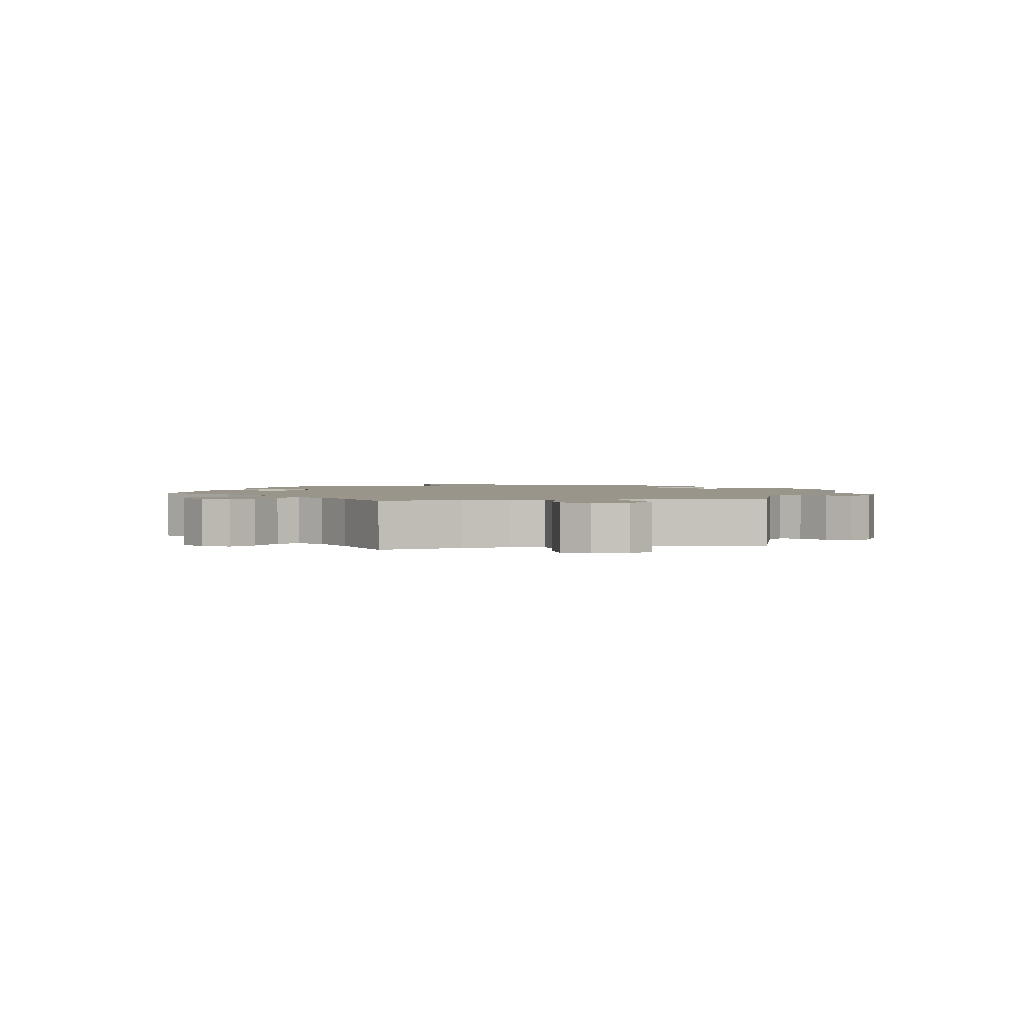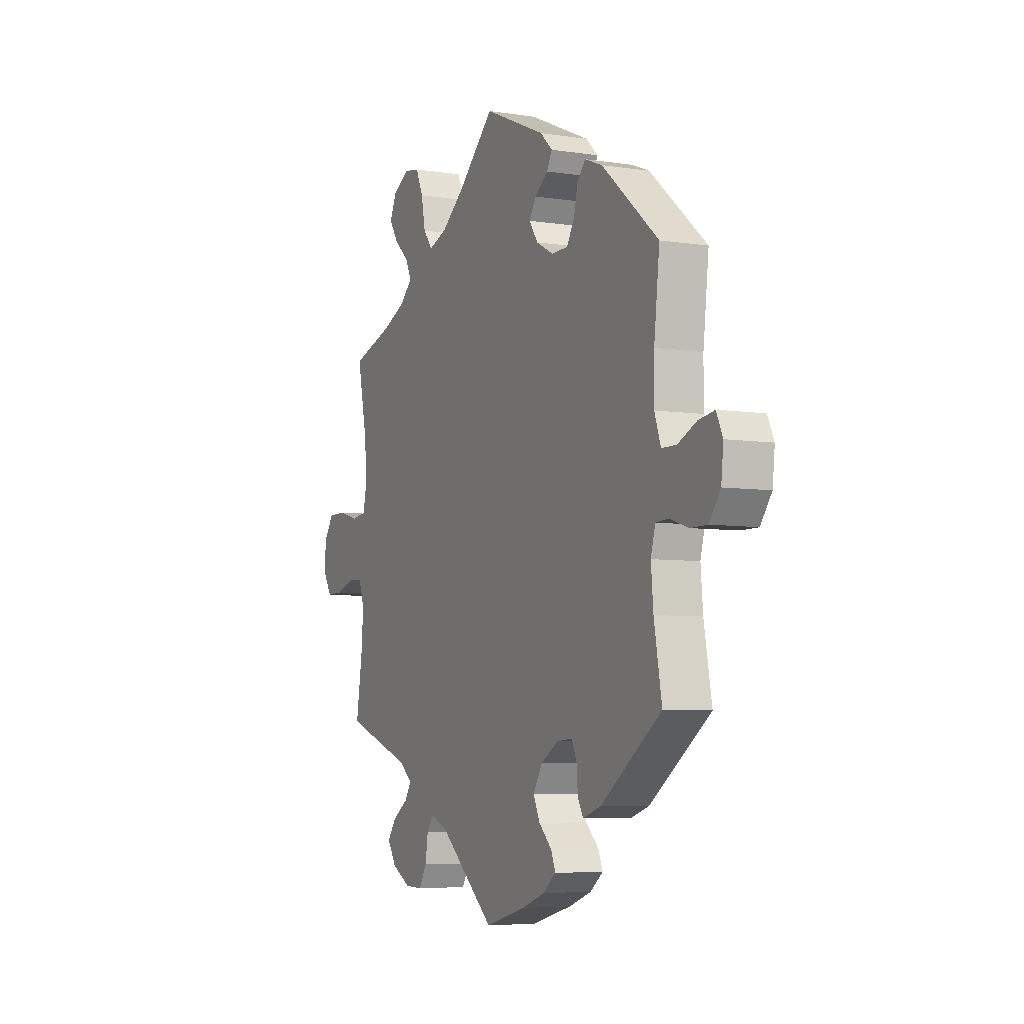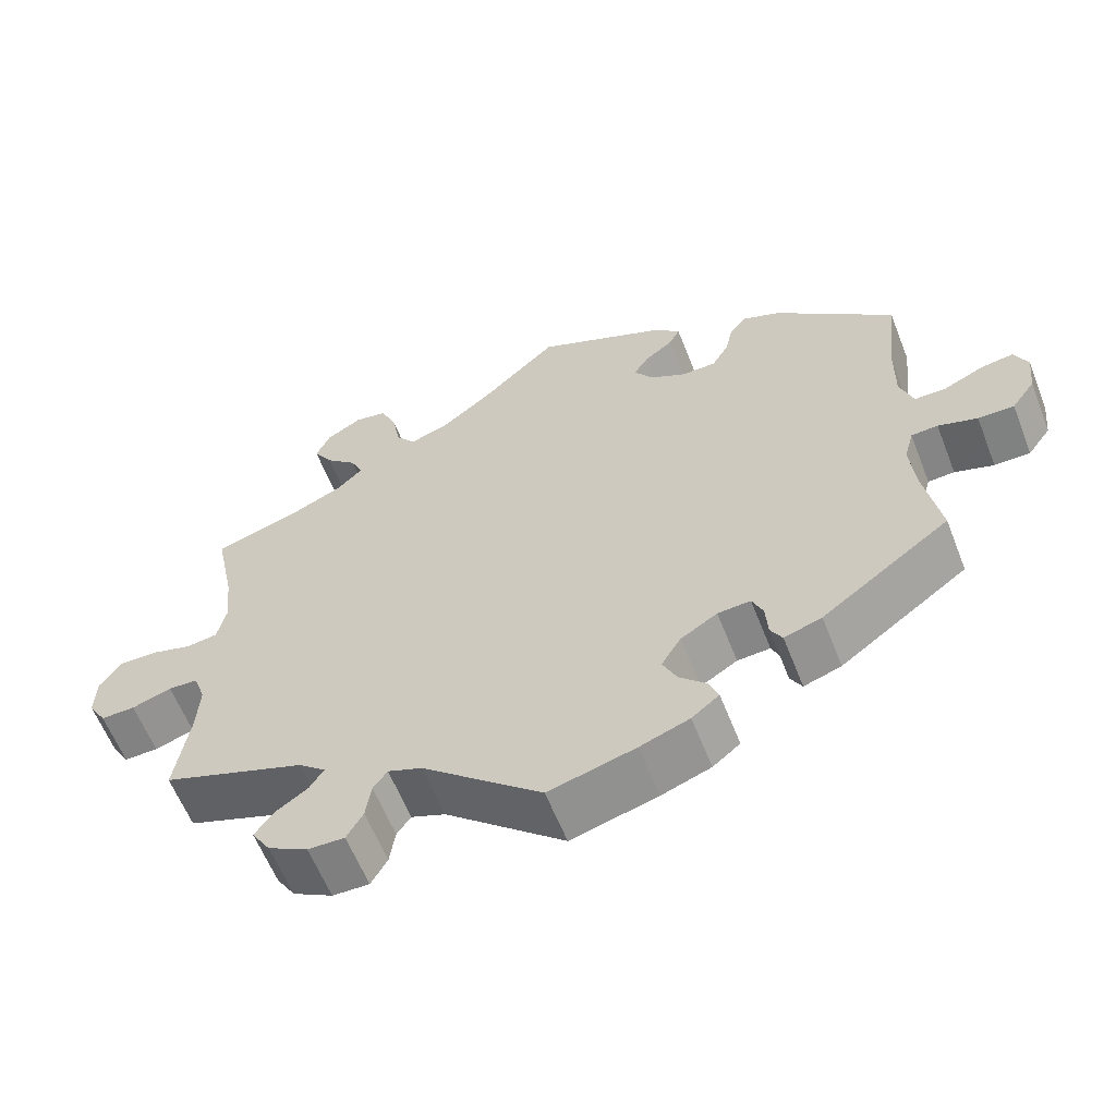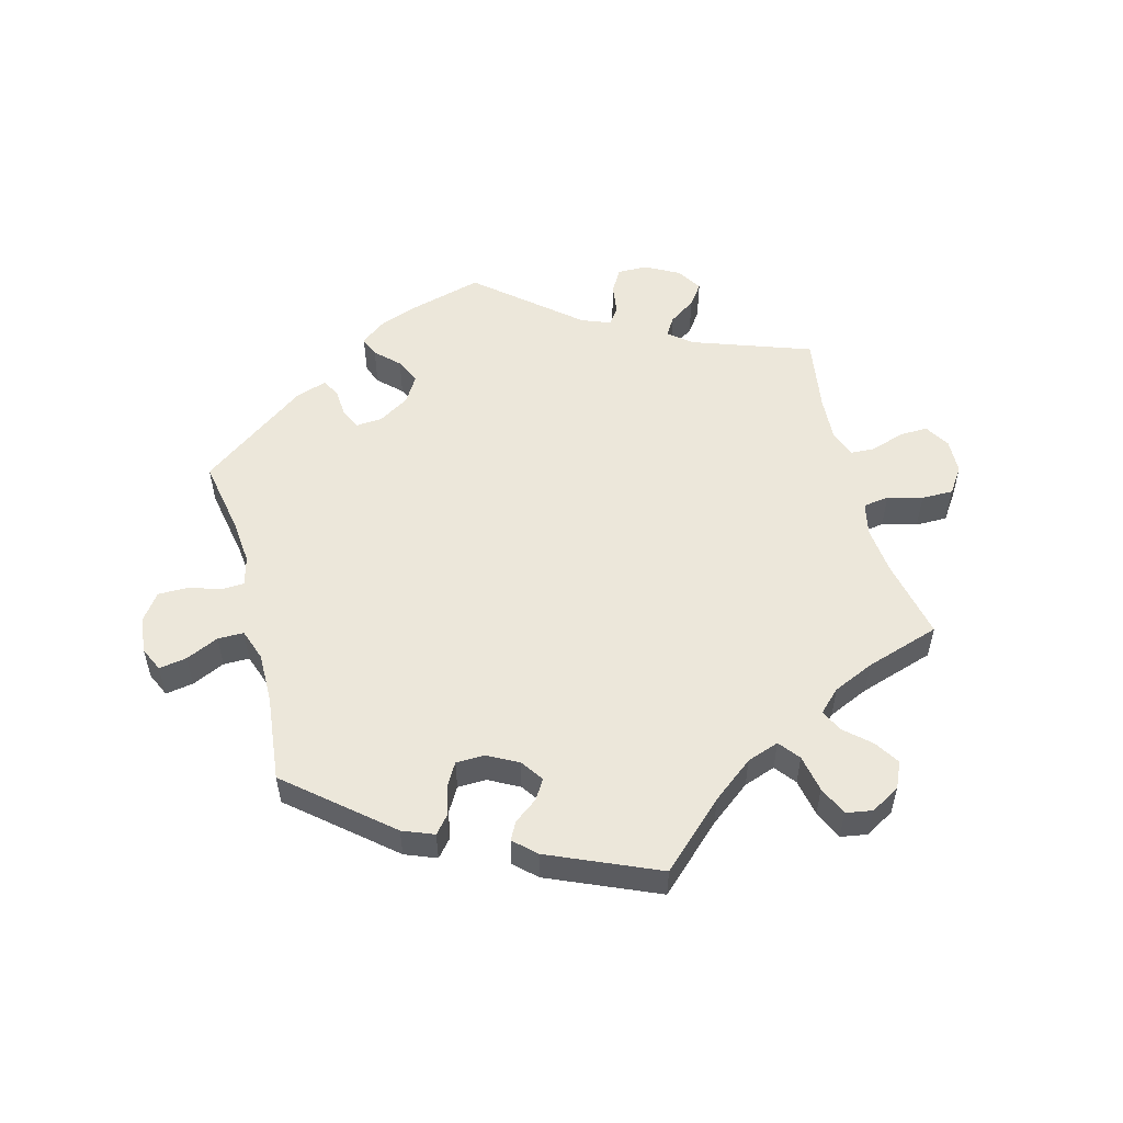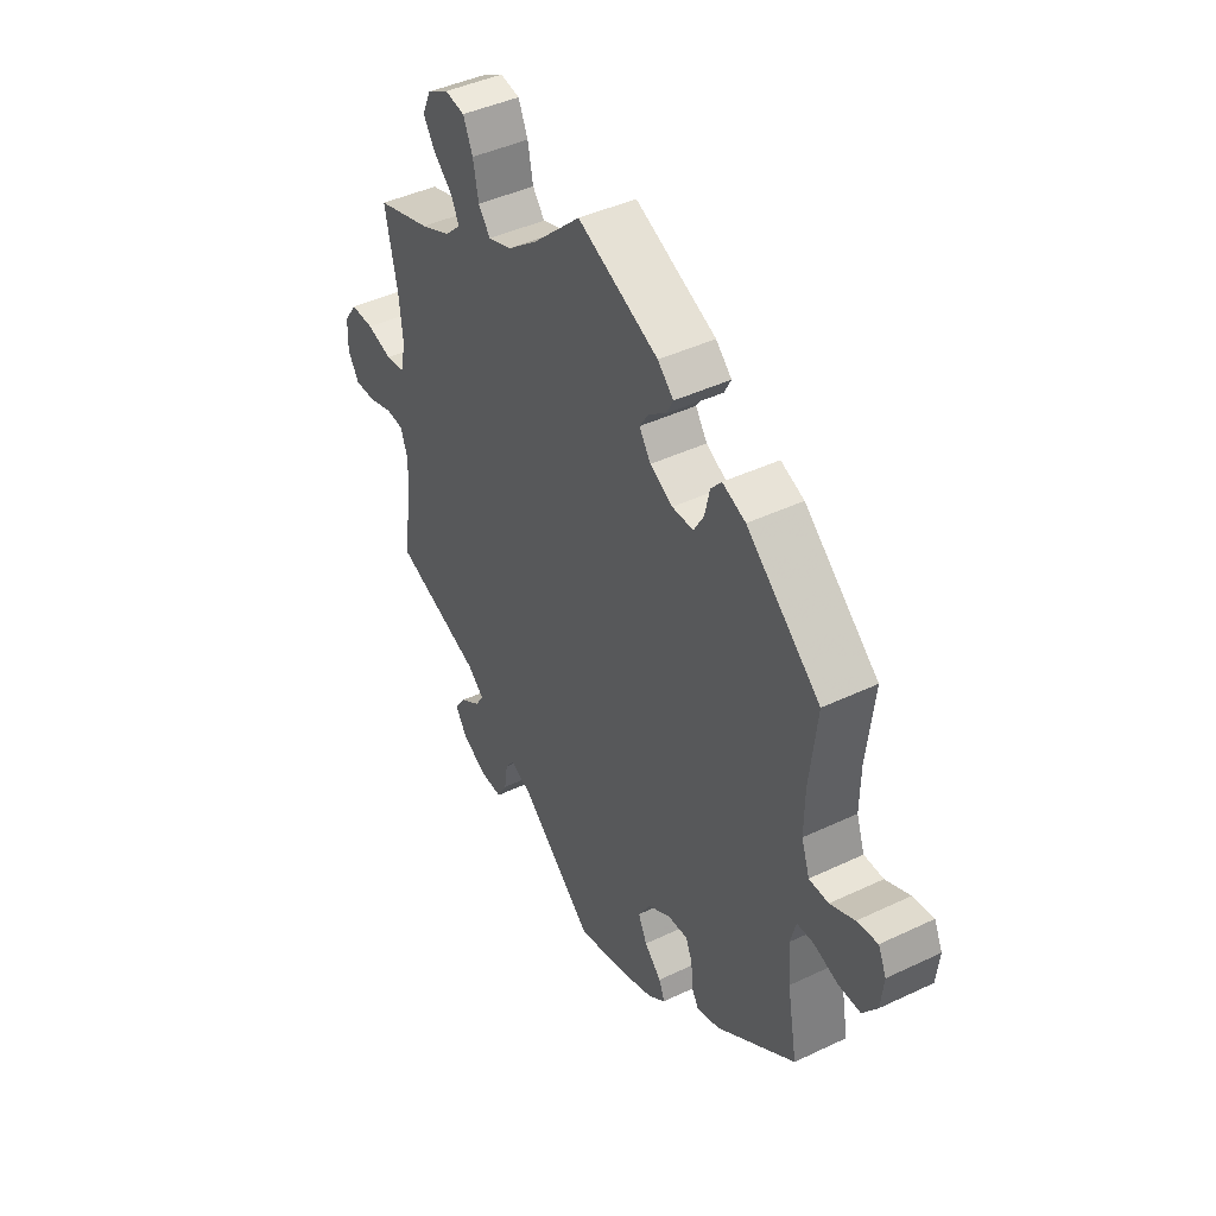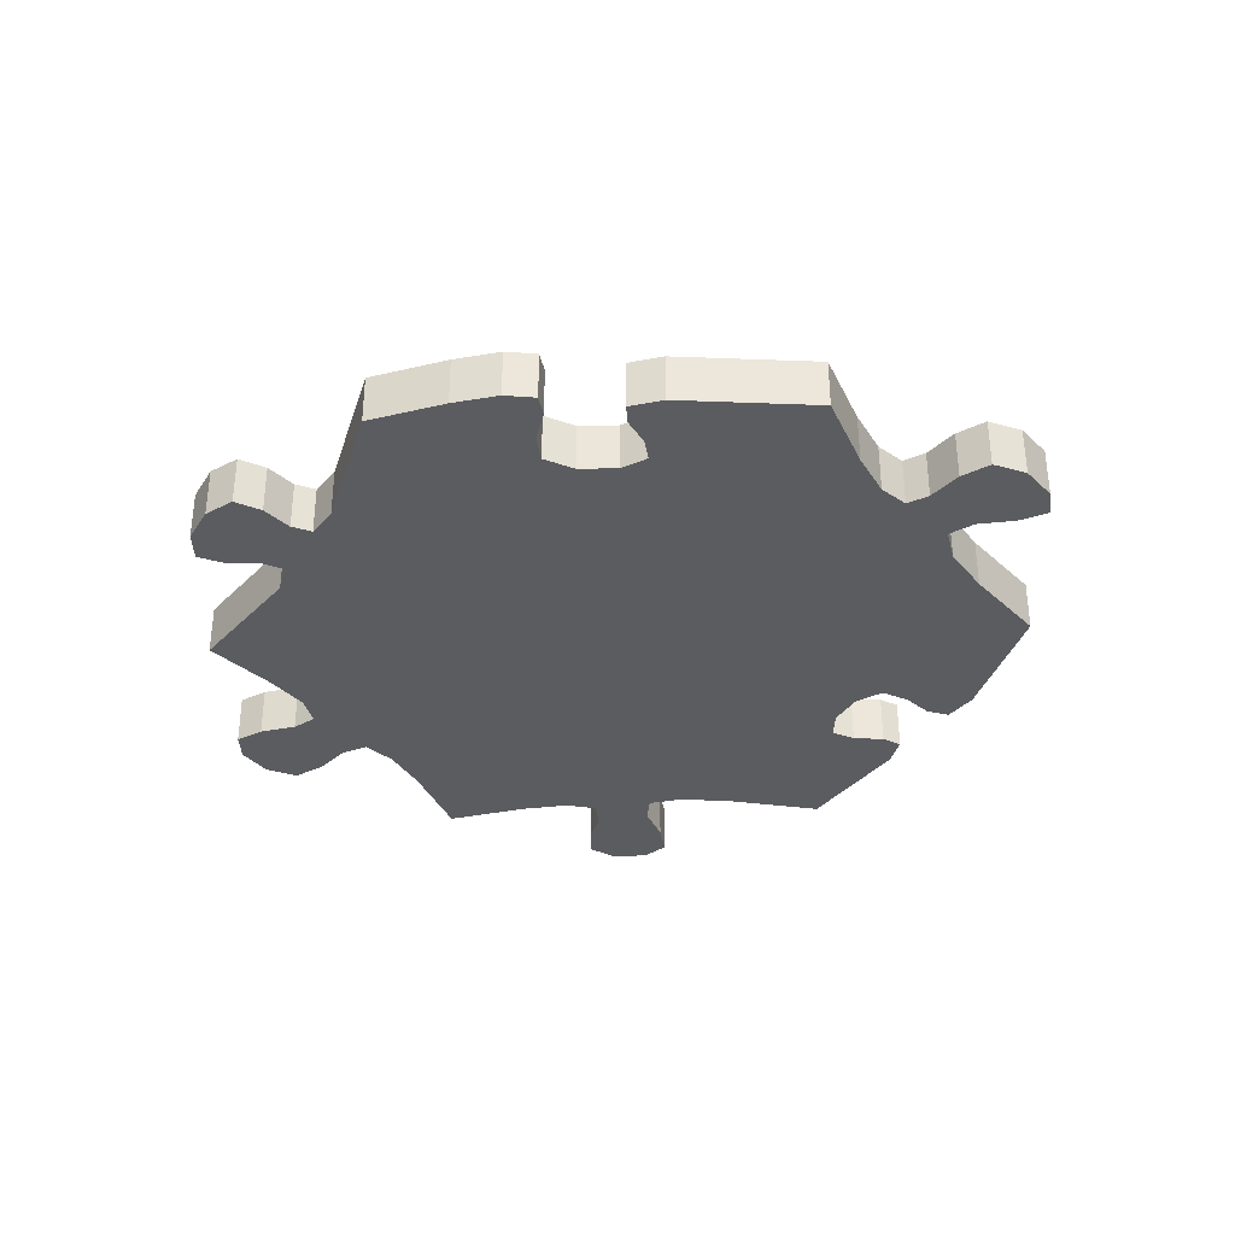
<metadata>
{"format":"obj","ext":"obj","renderer":"f3d","projection":"perspective","resolution":1024,"background":"white","views":[{"elev":2.0,"azim":79.2,"up":"+Y"},{"elev":-5.9,"azim":-115.3,"up":"+Z"},{"elev":-60.3,"azim":-158.6,"up":"+Z"},{"elev":54.0,"azim":-14.9,"up":"+Y"},{"elev":43.3,"azim":-119.3,"up":"+Z"},{"elev":-34.2,"azim":-147.0,"up":"+Y"}]}
</metadata>
<code>
v 0.099 0.07 0.485
v 0.162 0.07 0.436
v 0.211 0.07 0.419
v 0.236 0.07 0.451
v 0.247 0.07 0.508
v 0.267 0.07 0.553
v 0.308 0.07 0.56
v 0.353 0.07 0.534
v 0.371 0.07 0.494
v 0.347 0.07 0.456
v 0.307 0.07 0.42
v 0.291 0.07 0.386
v 0.324 0.07 0.354
v 0.387 0.07 0.326
v 0.501 0.07 0.29
v 0.475 0.07 0.165
v 0.468 0.07 0.092
v 0.479 0.07 0.042
v 0.519 0.07 0.036
v 0.572 0.07 0.051
v 0.621 0.07 0.051
v 0.648 0.07 0.012
v 0.65 0.07 -0.042
v 0.627 0.07 -0.08
v 0.583 0.07 -0.079
v 0.532 0.07 -0.062
v 0.494 0.07 -0.064
v 0.479 0.07 -0.107
v 0.483 0.07 -0.174
v 0.501 0.07 -0.289
v 0.318 0.07 -0.354
v 0.283 0.07 -0.383
v 0.301 0.07 -0.411
v 0.342 0.07 -0.439
v 0.366 0.07 -0.472
v 0.342 0.07 -0.51
v 0.291 0.07 -0.538
v 0.244 0.07 -0.539
v 0.223 0.07 -0.503
v 0.216 0.07 -0.456
v 0.198 0.07 -0.431
v 0.154 0.07 -0.448
v 0.001 0.07 -0.578
v -0.11 0.07 -0.548
v -0.173 0.07 -0.525
v -0.208 0.07 -0.497
v -0.196 0.07 -0.467
v -0.161 0.07 -0.433
v -0.143 0.07 -0.395
v -0.168 0.07 -0.354
v -0.215 0.07 -0.325
v -0.257 0.07 -0.322
v -0.271 0.07 -0.354
v -0.274 0.07 -0.398
v -0.289 0.07 -0.424
v -0.337 0.07 -0.408
v -0.501 0.07 -0.289
v -0.48 0.07 -0.173
v -0.474 0.07 -0.104
v -0.486 0.07 -0.06
v -0.52 0.07 -0.058
v -0.57 0.07 -0.074
v -0.616 0.07 -0.074
v -0.646 0.07 -0.033
v -0.652 0.07 0.023
v -0.635 0.07 0.06
v -0.592 0.07 0.053
v -0.542 0.07 0.03
v -0.502 0.07 0.03
v -0.485 0.07 0.079
v -0.486 0.07 0.157
v -0.501 0.07 0.289
v -0.348 0.07 0.419
v -0.3 0.07 0.438
v -0.278 0.07 0.412
v -0.268 0.07 0.367
v -0.247 0.07 0.331
v -0.203 0.07 0.33
v -0.156 0.07 0.355
v -0.132 0.07 0.39
v -0.151 0.07 0.42
v -0.187 0.07 0.447
v -0.201 0.07 0.474
v -0.168 0.07 0.505
v 0 0.07 0.578
v 0.099 0 0.485
v 0.162 0 0.436
v 0.211 0 0.419
v 0.236 0 0.451
v 0.247 0 0.508
v 0.267 0 0.553
v 0.308 0 0.56
v 0.353 0 0.534
v 0.371 0 0.494
v 0.347 0 0.456
v 0.307 0 0.42
v 0.291 0 0.386
v 0.324 0 0.354
v 0.387 0 0.326
v 0.501 0 0.29
v 0.475 0 0.165
v 0.468 0 0.092
v 0.479 0 0.042
v 0.519 0 0.036
v 0.572 0 0.051
v 0.621 0 0.051
v 0.648 0 0.012
v 0.65 0 -0.042
v 0.627 0 -0.08
v 0.583 0 -0.079
v 0.532 0 -0.062
v 0.494 0 -0.064
v 0.479 0 -0.107
v 0.483 0 -0.174
v 0.501 0 -0.289
v 0.318 0 -0.354
v 0.283 0 -0.383
v 0.301 0 -0.411
v 0.342 0 -0.439
v 0.366 0 -0.472
v 0.342 0 -0.51
v 0.291 0 -0.538
v 0.244 0 -0.539
v 0.223 0 -0.503
v 0.216 0 -0.456
v 0.198 0 -0.431
v 0.154 0 -0.448
v 0.001 0 -0.578
v -0.11 0 -0.548
v -0.173 0 -0.525
v -0.208 0 -0.497
v -0.196 0 -0.467
v -0.161 0 -0.433
v -0.143 0 -0.395
v -0.168 0 -0.354
v -0.215 0 -0.325
v -0.257 0 -0.322
v -0.271 0 -0.354
v -0.274 0 -0.398
v -0.289 0 -0.424
v -0.337 0 -0.408
v -0.501 0 -0.289
v -0.48 0 -0.173
v -0.474 0 -0.104
v -0.486 0 -0.06
v -0.52 0 -0.058
v -0.57 0 -0.074
v -0.616 0 -0.074
v -0.646 0 -0.033
v -0.652 0 0.023
v -0.635 0 0.06
v -0.592 0 0.053
v -0.542 0 0.03
v -0.502 0 0.03
v -0.485 0 0.079
v -0.486 0 0.157
v -0.501 0 0.289
v -0.348 0 0.419
v -0.3 0 0.438
v -0.278 0 0.412
v -0.268 0 0.367
v -0.247 0 0.331
v -0.203 0 0.33
v -0.156 0 0.355
v -0.132 0 0.39
v -0.151 0 0.42
v -0.187 0 0.447
v -0.201 0 0.474
v -0.168 0 0.505
v 0 0 0.578
f 84 85 1
f 81 82 83 84
f 80 81 84 1
f 79 80 1 2
f 78 79 2 3
f 73 74 75 76
f 71 72 73 76
f 70 71 76 77
f 69 70 77 78
f 65 66 67 68
f 65 68 69
f 64 65 69
f 61 62 63 64
f 60 61 64 69
f 59 60 69 78
f 55 56 57 58
f 53 54 55 58
f 52 53 58 59
f 51 52 59 78
f 45 46 47 48
f 45 48 49
f 42 43 44 45
f 41 42 45 49
f 37 38 39 40
f 37 40 41
f 36 37 41
f 33 34 35 36
f 32 33 36 41
f 31 32 41 49
f 29 30 31 49
f 23 24 25 26
f 23 26 27
f 22 23 27
f 19 20 21 22
f 18 19 22 27
f 17 18 27 28
f 14 15 16
f 13 14 16 17
f 12 13 17 28
f 8 9 10 11
f 8 11 12
f 7 8 12
f 4 5 6 7
f 4 7 12
f 3 4 12 28
f 50 51 78 3
f 29 49 50
f 3 28 29 50
f 86 170 169
f 169 168 167 166
f 86 169 166 165
f 87 86 165 164
f 88 87 164 163
f 161 160 159 158
f 161 158 157 156
f 162 161 156 155
f 163 162 155 154
f 153 152 151 150
f 154 153 150
f 154 150 149
f 149 148 147 146
f 154 149 146 145
f 163 154 145 144
f 143 142 141 140
f 143 140 139 138
f 144 143 138 137
f 163 144 137 136
f 133 132 131 130
f 134 133 130
f 130 129 128 127
f 134 130 127 126
f 125 124 123 122
f 126 125 122
f 126 122 121
f 121 120 119 118
f 126 121 118 117
f 134 126 117 116
f 134 116 115 114
f 111 110 109 108
f 112 111 108
f 112 108 107
f 107 106 105 104
f 112 107 104 103
f 113 112 103 102
f 101 100 99
f 102 101 99 98
f 113 102 98 97
f 96 95 94 93
f 97 96 93
f 97 93 92
f 92 91 90 89
f 97 92 89
f 113 97 89 88
f 88 163 136 135
f 135 134 114
f 135 114 113 88
f 1 86 87 2
f 2 87 88 3
f 3 88 89 4
f 4 89 90 5
f 5 90 91 6
f 6 91 92 7
f 7 92 93 8
f 8 93 94 9
f 9 94 95 10
f 10 95 96 11
f 11 96 97 12
f 12 97 98 13
f 13 98 99 14
f 14 99 100 15
f 15 100 101 16
f 16 101 102 17
f 17 102 103 18
f 18 103 104 19
f 19 104 105 20
f 20 105 106 21
f 21 106 107 22
f 22 107 108 23
f 23 108 109 24
f 24 109 110 25
f 25 110 111 26
f 26 111 112 27
f 27 112 113 28
f 28 113 114 29
f 29 114 115 30
f 30 115 116 31
f 31 116 117 32
f 32 117 118 33
f 33 118 119 34
f 34 119 120 35
f 35 120 121 36
f 36 121 122 37
f 37 122 123 38
f 38 123 124 39
f 39 124 125 40
f 40 125 126 41
f 41 126 127 42
f 42 127 128 43
f 43 128 129 44
f 44 129 130 45
f 45 130 131 46
f 46 131 132 47
f 47 132 133 48
f 48 133 134 49
f 49 134 135 50
f 50 135 136 51
f 51 136 137 52
f 52 137 138 53
f 53 138 139 54
f 54 139 140 55
f 55 140 141 56
f 56 141 142 57
f 57 142 143 58
f 58 143 144 59
f 59 144 145 60
f 60 145 146 61
f 61 146 147 62
f 62 147 148 63
f 63 148 149 64
f 64 149 150 65
f 65 150 151 66
f 66 151 152 67
f 67 152 153 68
f 68 153 154 69
f 69 154 155 70
f 70 155 156 71
f 71 156 157 72
f 72 157 158 73
f 73 158 159 74
f 74 159 160 75
f 75 160 161 76
f 76 161 162 77
f 77 162 163 78
f 78 163 164 79
f 79 164 165 80
f 80 165 166 81
f 81 166 167 82
f 82 167 168 83
f 83 168 169 84
f 84 169 170 85
f 85 170 86 1

</code>
